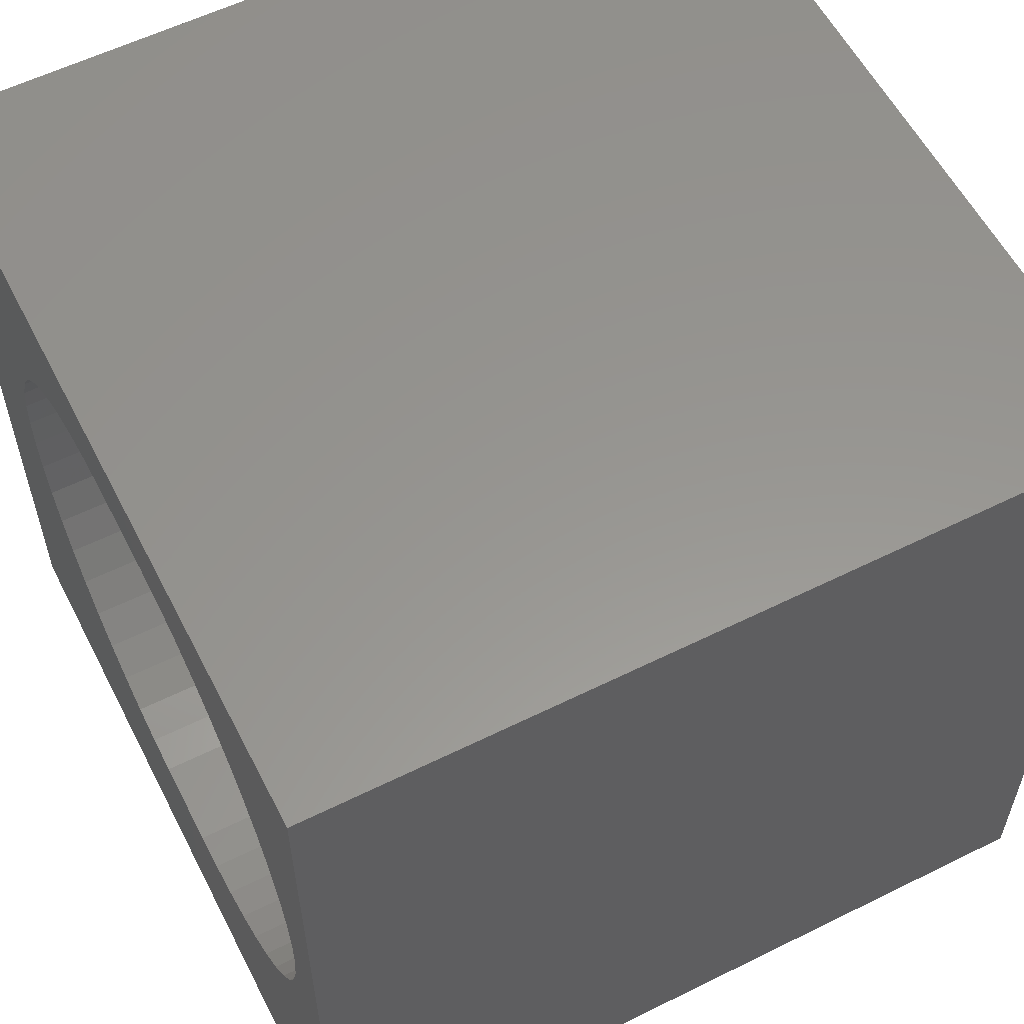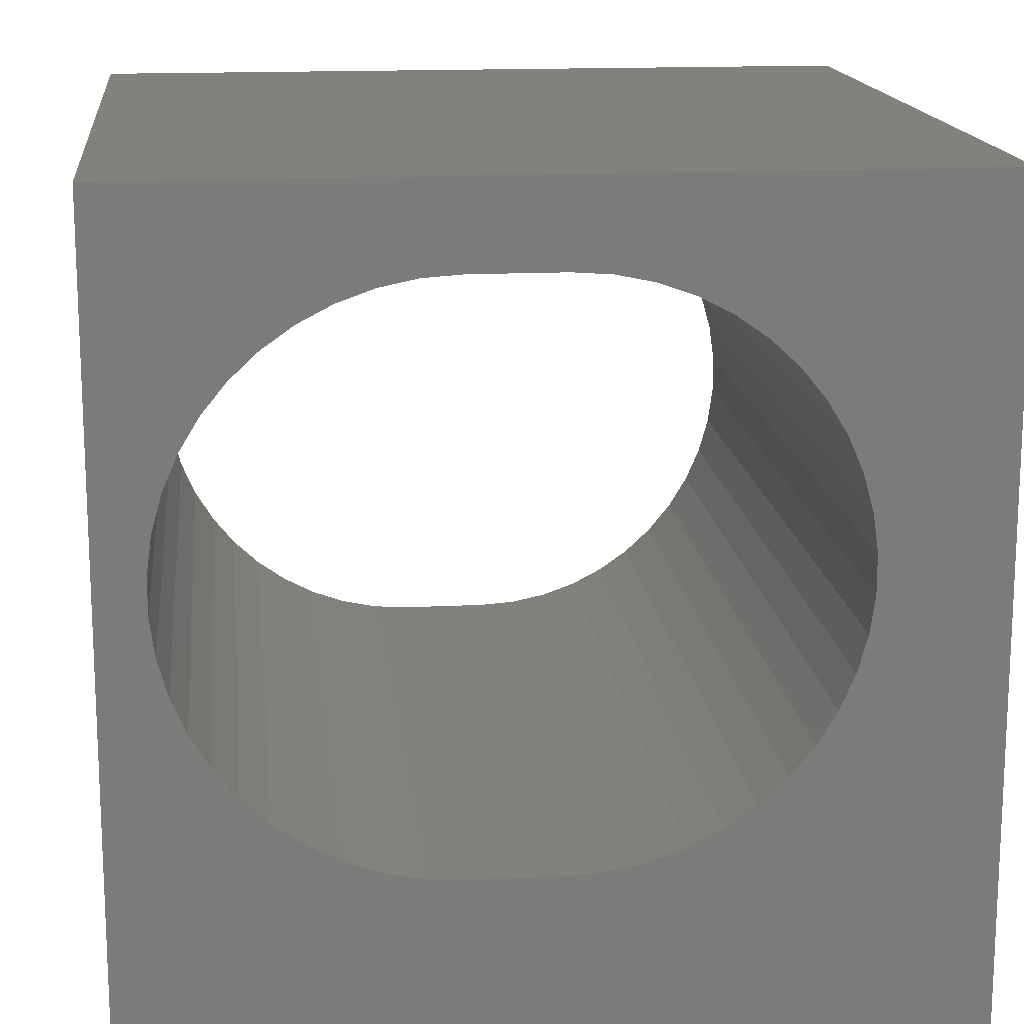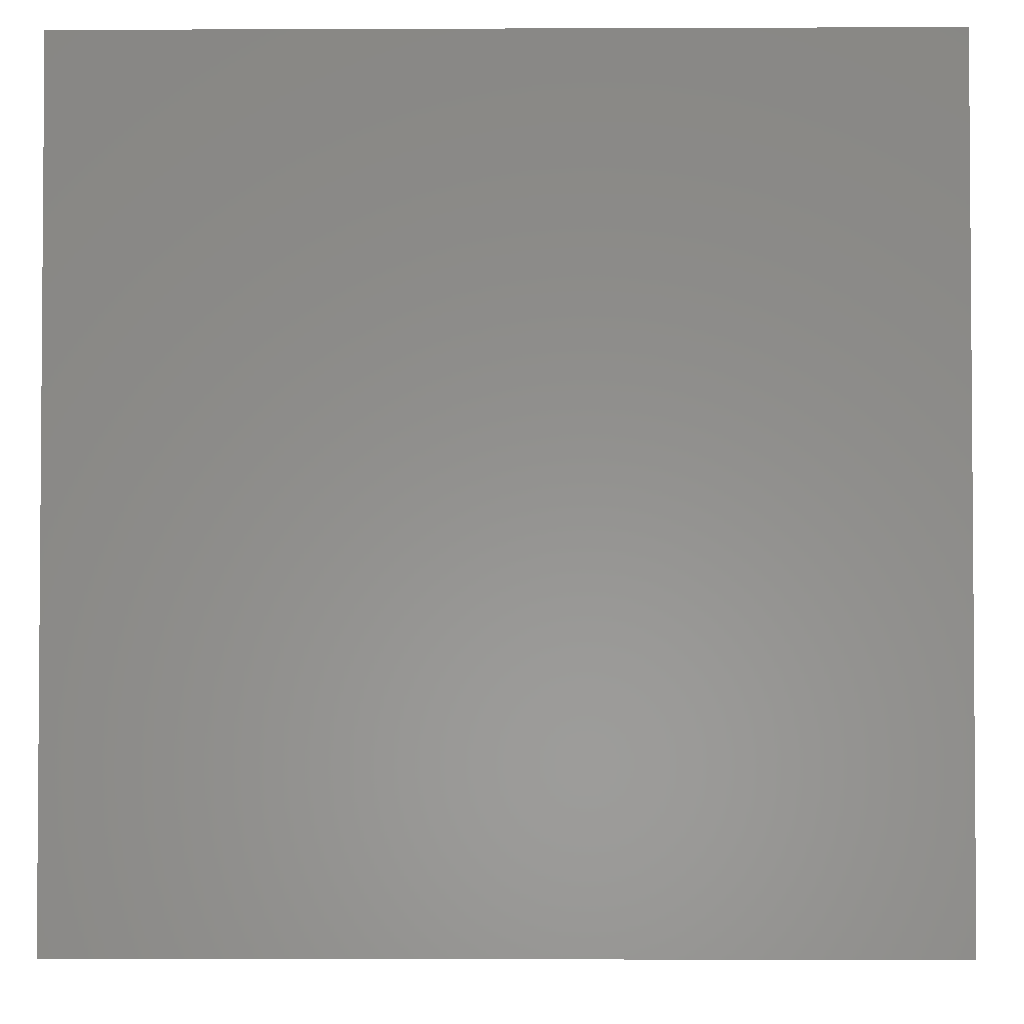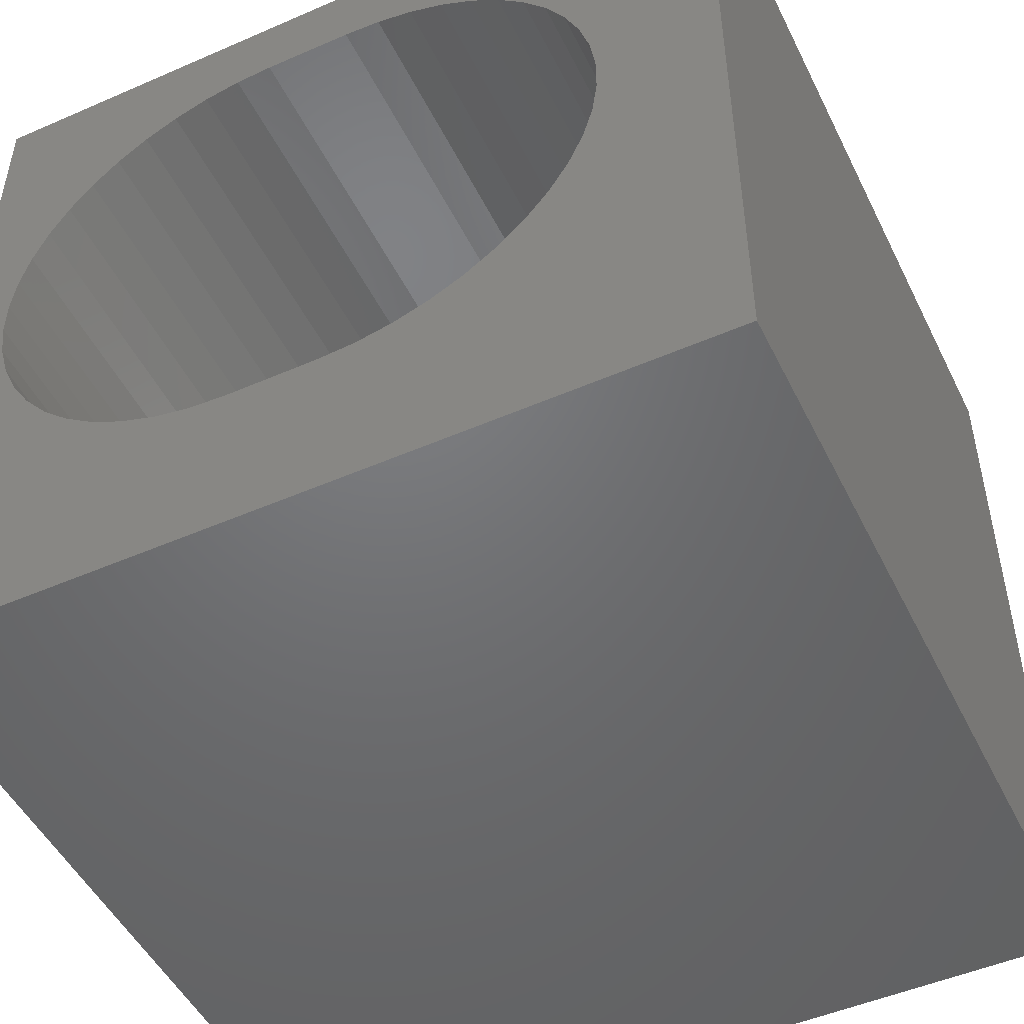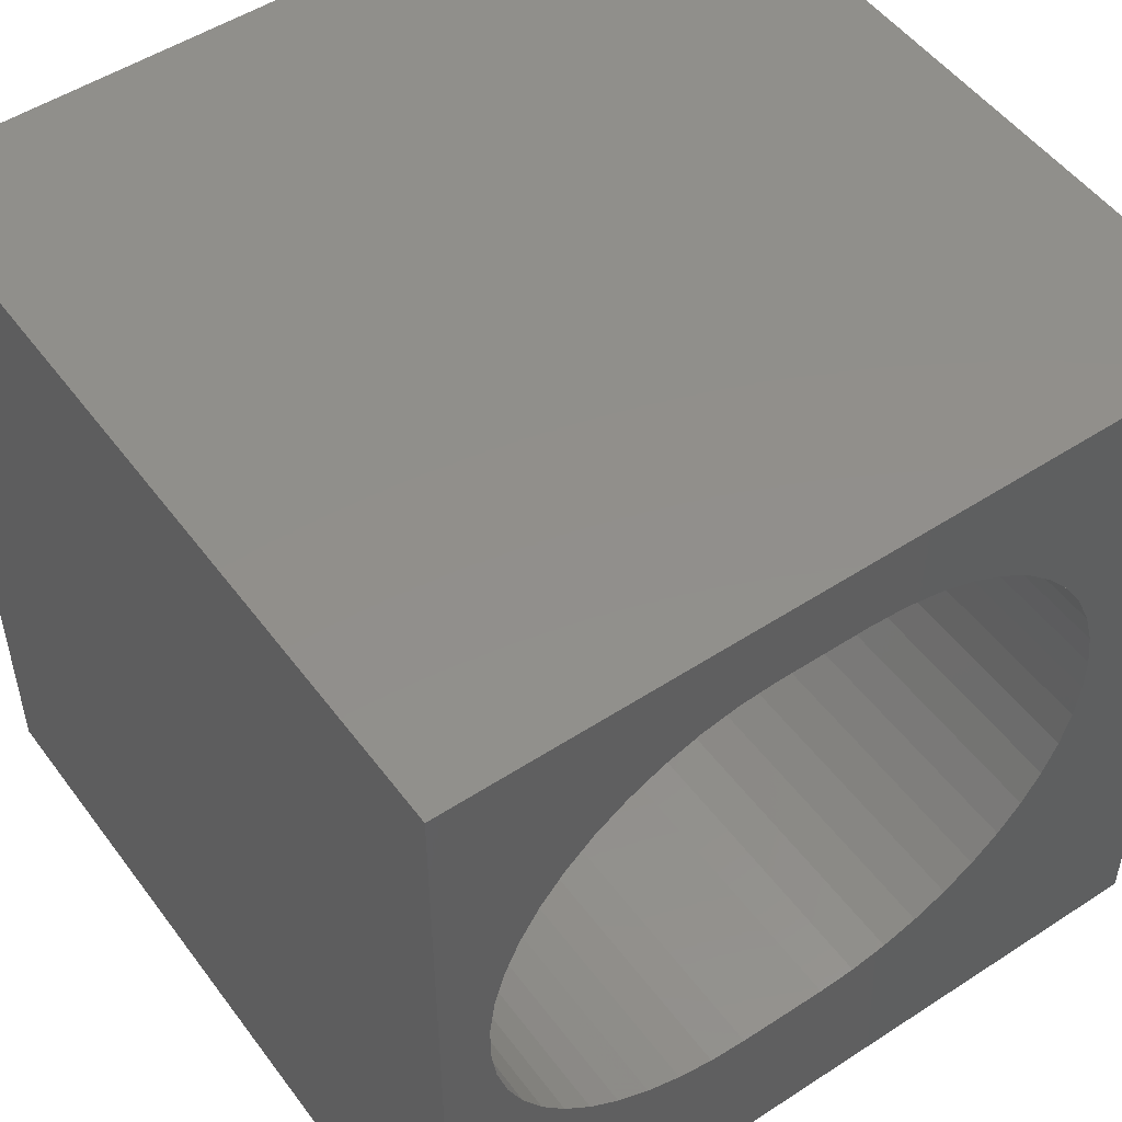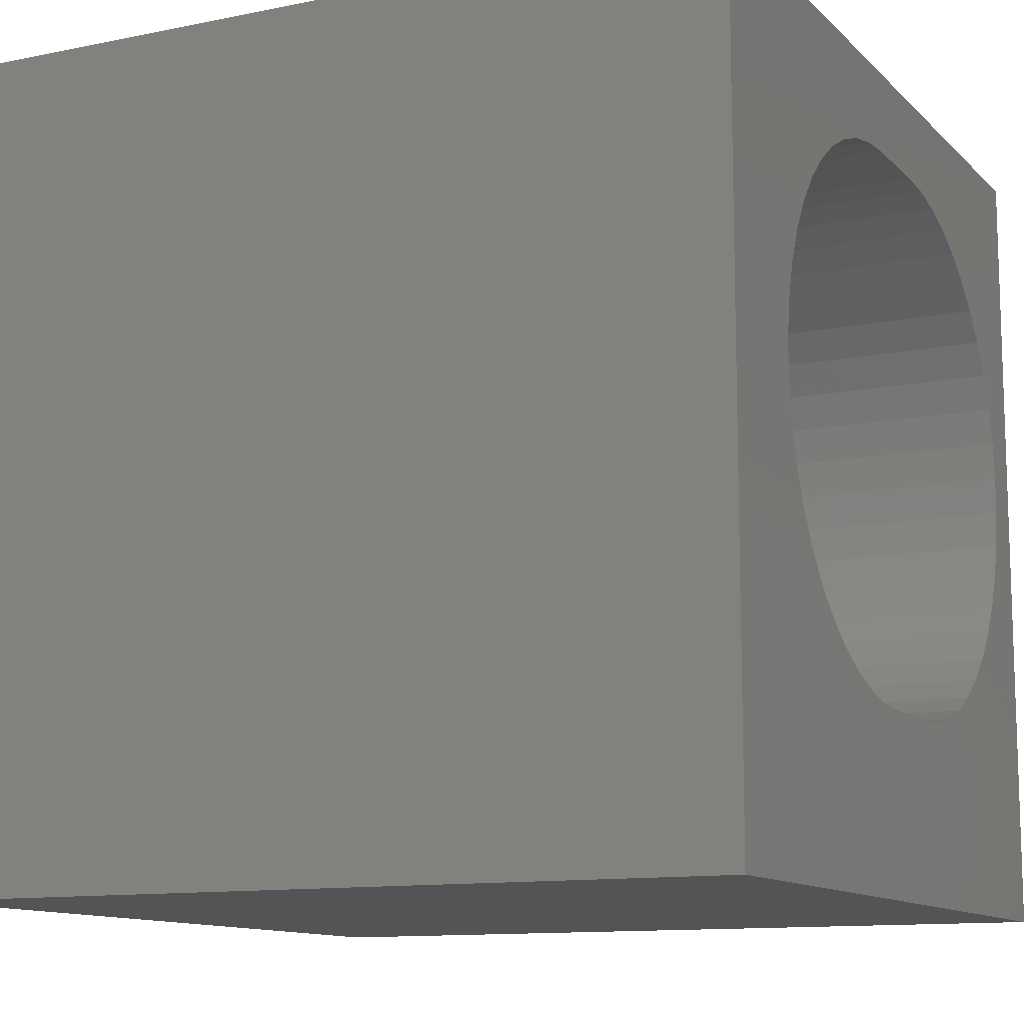
<metadata>
{"format":"stl","ext":"stl","renderer":"f3d","projection":"perspective","resolution":1024,"background":"white","views":[{"elev":58.0,"azim":62.9,"up":"+Y"},{"elev":15.6,"azim":173.9,"up":"+Y"},{"elev":-2.7,"azim":-89.2,"up":"+Y"},{"elev":-49.5,"azim":-154.3,"up":"+Y"},{"elev":51.0,"azim":144.6,"up":"+Y"},{"elev":-11.7,"azim":-63.8,"up":"+Y"}]}
</metadata>
<code>
# stl→obj: 104 verts, 208 faces
v 0 10 10
v 0 10 0
v 0 0 10
v 0 0 0
v 4.007 8.85 10
v 3.571 8.695 10
v 3.16 8.482 10
v 6.489 8.944 10
v 6.942 8.85 10
v 10 10 10
v 8.168 8.215 10
v 8.506 7.899 10
v 8.798 7.54 10
v 9.348 6.274 10
v 9.411 5.815 10
v 9.411 5.352 10
v 10 0 10
v 9.348 4.894 10
v 9.223 4.448 10
v 7.378 8.695 10
v 7.789 8.482 10
v 9.039 7.144 10
v 9.223 6.72 10
v 7.378 2.473 10
v 6.942 2.318 10
v 9.039 4.023 10
v 8.798 3.628 10
v 8.506 3.268 10
v 1.601 6.274 10
v 1.726 6.72 10
v 1.911 7.144 10
v 2.151 7.54 10
v 8.168 2.952 10
v 7.789 2.686 10
v 4.461 2.223 10
v 4.007 2.318 10
v 2.782 2.952 10
v 2.443 3.268 10
v 2.443 7.899 10
v 2.782 8.215 10
v 4.461 8.944 10
v 4.922 8.976 10
v 6.027 8.976 10
v 2.151 3.628 10
v 1.911 4.023 10
v 1.726 4.448 10
v 1.601 4.894 10
v 1.538 5.352 10
v 1.538 5.815 10
v 3.571 2.473 10
v 3.16 2.686 10
v 6.489 2.223 10
v 6.027 2.192 10
v 4.922 2.192 10
v 10 10 0
v 10 0 0
v 9.348 6.274 0
v 9.223 6.72 0
v 1.911 7.144 0
v 1.726 6.72 0
v 1.601 6.274 0
v 8.798 3.628 0
v 9.039 4.023 0
v 9.223 4.448 0
v 8.506 7.899 0
v 8.168 8.215 0
v 7.789 8.482 0
v 4.007 8.85 0
v 3.571 8.695 0
v 3.16 8.482 0
v 2.782 8.215 0
v 1.538 5.815 0
v 1.538 5.352 0
v 6.489 2.223 0
v 6.942 2.318 0
v 7.378 2.473 0
v 7.789 2.686 0
v 9.348 4.894 0
v 9.411 5.352 0
v 9.411 5.815 0
v 2.443 7.899 0
v 2.151 7.54 0
v 1.601 4.894 0
v 1.726 4.448 0
v 1.911 4.023 0
v 9.039 7.144 0
v 8.798 7.54 0
v 7.378 8.695 0
v 6.942 8.85 0
v 6.489 8.944 0
v 8.168 2.952 0
v 8.506 3.268 0
v 2.151 3.628 0
v 2.443 3.268 0
v 2.782 2.952 0
v 3.16 2.686 0
v 3.571 2.473 0
v 4.007 2.318 0
v 6.027 8.976 0
v 4.922 8.976 0
v 4.461 8.944 0
v 4.461 2.223 0
v 4.922 2.192 0
v 6.027 2.192 0
f 1 2 3
f 3 2 4
f 5 1 6
f 6 1 7
f 8 9 10
f 11 12 10
f 10 12 13
f 14 15 10
f 10 15 16
f 10 16 17
f 17 16 18
f 17 18 19
f 9 20 10
f 10 20 21
f 10 21 11
f 13 22 10
f 10 22 23
f 10 23 14
f 17 24 25
f 19 26 17
f 17 26 27
f 17 27 28
f 29 30 1
f 1 30 31
f 1 31 32
f 28 33 17
f 17 33 34
f 17 34 24
f 35 36 3
f 3 37 38
f 32 39 1
f 1 39 40
f 1 40 7
f 5 41 1
f 1 41 42
f 1 42 10
f 10 42 43
f 10 43 8
f 38 44 3
f 3 44 45
f 3 45 46
f 46 47 3
f 3 47 48
f 3 48 1
f 1 48 49
f 1 49 29
f 36 50 3
f 3 50 51
f 3 51 37
f 25 52 17
f 17 52 53
f 17 53 3
f 3 53 54
f 3 54 35
f 55 10 56
f 56 10 17
f 57 58 55
f 59 60 2
f 2 60 61
f 62 63 56
f 56 63 64
f 65 66 55
f 55 66 67
f 68 69 2
f 2 69 70
f 2 70 71
f 61 72 2
f 2 72 73
f 2 73 4
f 74 75 56
f 56 75 76
f 56 76 77
f 64 78 56
f 56 78 79
f 56 79 55
f 55 79 80
f 55 80 57
f 71 81 2
f 2 81 82
f 2 82 59
f 73 83 4
f 4 83 84
f 4 84 85
f 58 86 55
f 55 86 87
f 55 87 65
f 67 88 55
f 55 88 89
f 55 89 90
f 77 91 56
f 56 91 92
f 56 92 62
f 85 93 4
f 4 93 94
f 4 94 95
f 95 96 4
f 4 96 97
f 4 97 98
f 90 99 55
f 55 99 100
f 55 100 2
f 2 100 101
f 2 101 68
f 98 102 4
f 4 102 103
f 4 103 56
f 56 103 104
f 56 104 74
f 10 55 1
f 1 55 2
f 56 17 4
f 4 17 3
f 100 42 41
f 100 41 101
f 101 41 5
f 101 5 68
f 68 5 6
f 68 6 69
f 69 6 7
f 69 7 70
f 70 7 40
f 70 40 71
f 71 40 39
f 71 39 81
f 81 39 32
f 81 32 82
f 82 32 31
f 82 31 59
f 59 31 30
f 59 30 60
f 60 30 29
f 60 29 61
f 61 29 49
f 61 49 72
f 72 49 48
f 72 48 73
f 73 48 47
f 73 47 83
f 83 47 46
f 83 46 84
f 84 46 45
f 84 45 85
f 85 45 44
f 85 44 93
f 93 44 38
f 93 38 94
f 94 38 37
f 94 37 95
f 95 37 51
f 95 51 96
f 96 51 50
f 96 50 97
f 97 50 36
f 97 36 98
f 98 36 35
f 98 35 102
f 102 35 54
f 102 54 103
f 100 99 42
f 42 99 43
f 104 53 52
f 104 52 74
f 74 52 25
f 74 25 75
f 75 25 24
f 75 24 76
f 76 24 34
f 76 34 77
f 77 34 33
f 77 33 91
f 91 33 28
f 91 28 92
f 92 28 27
f 92 27 62
f 62 27 26
f 62 26 63
f 63 26 19
f 63 19 64
f 64 19 18
f 64 18 78
f 78 18 16
f 78 16 79
f 79 16 15
f 79 15 80
f 80 15 14
f 80 14 57
f 57 14 23
f 57 23 58
f 58 23 22
f 58 22 86
f 86 22 13
f 86 13 87
f 87 13 12
f 87 12 65
f 65 12 11
f 65 11 66
f 66 11 21
f 66 21 67
f 67 21 20
f 67 20 88
f 88 20 9
f 88 9 89
f 89 9 8
f 89 8 90
f 90 8 43
f 90 43 99
f 104 103 53
f 53 103 54

</code>
